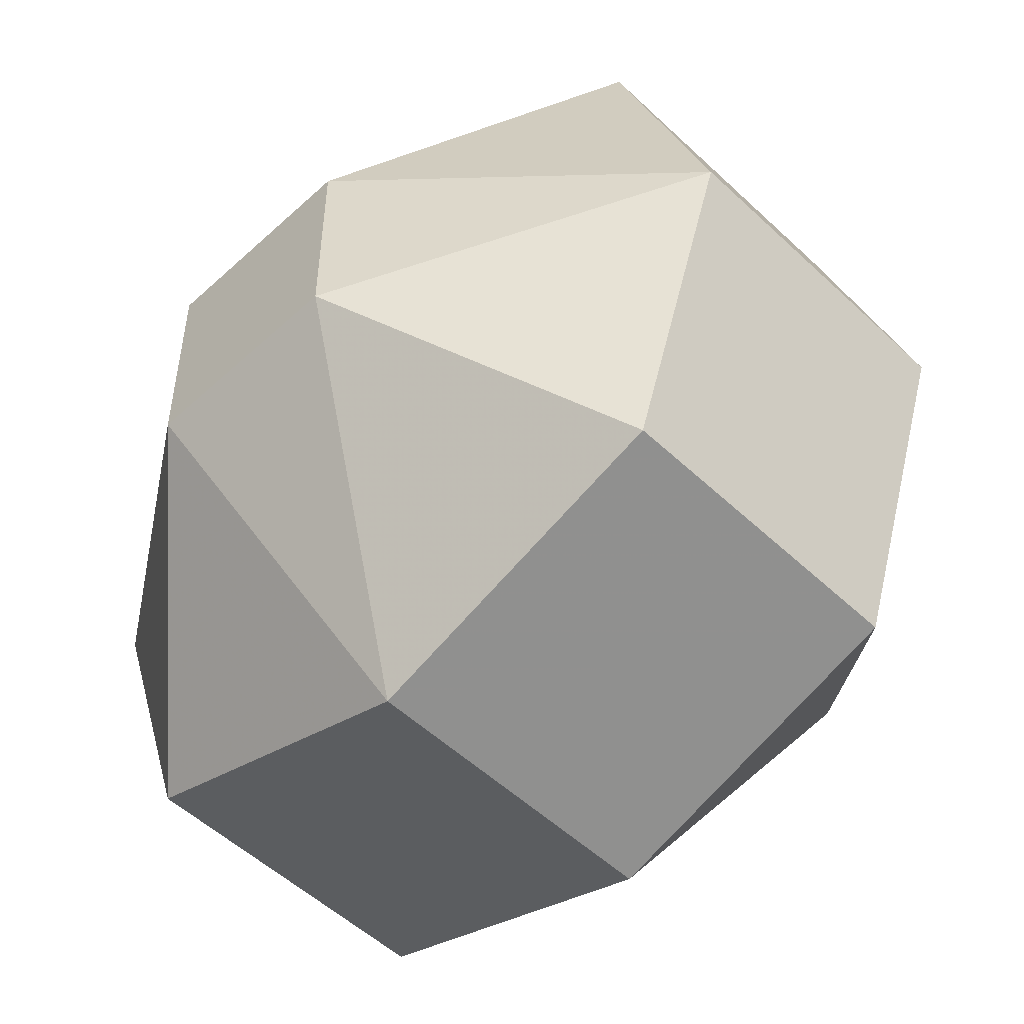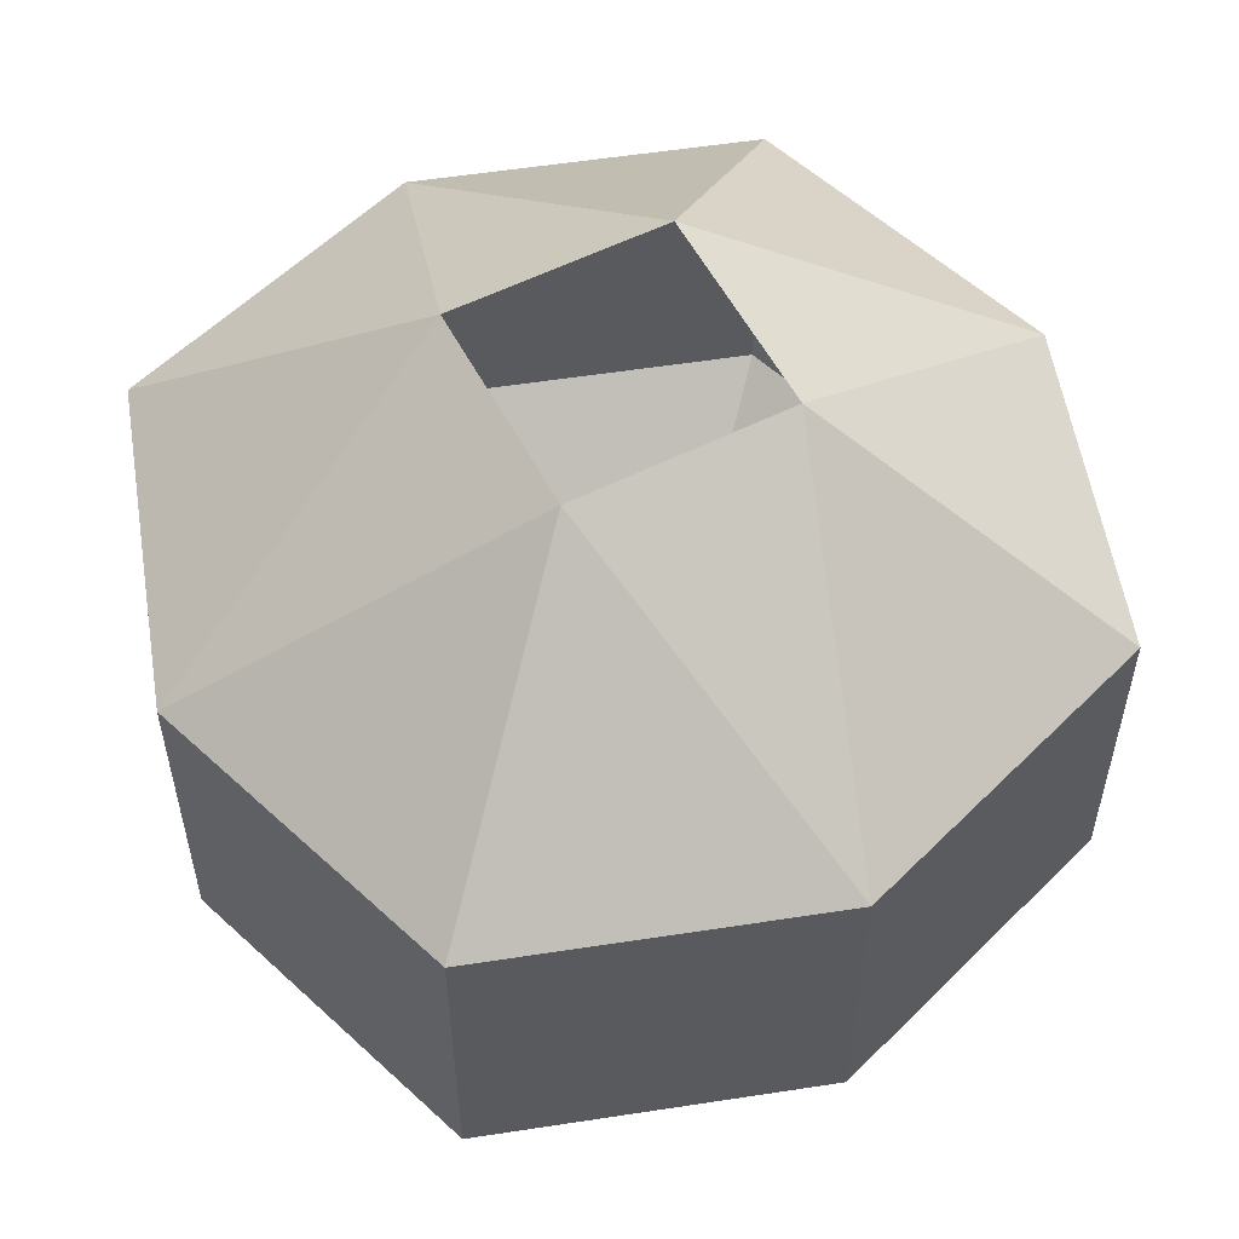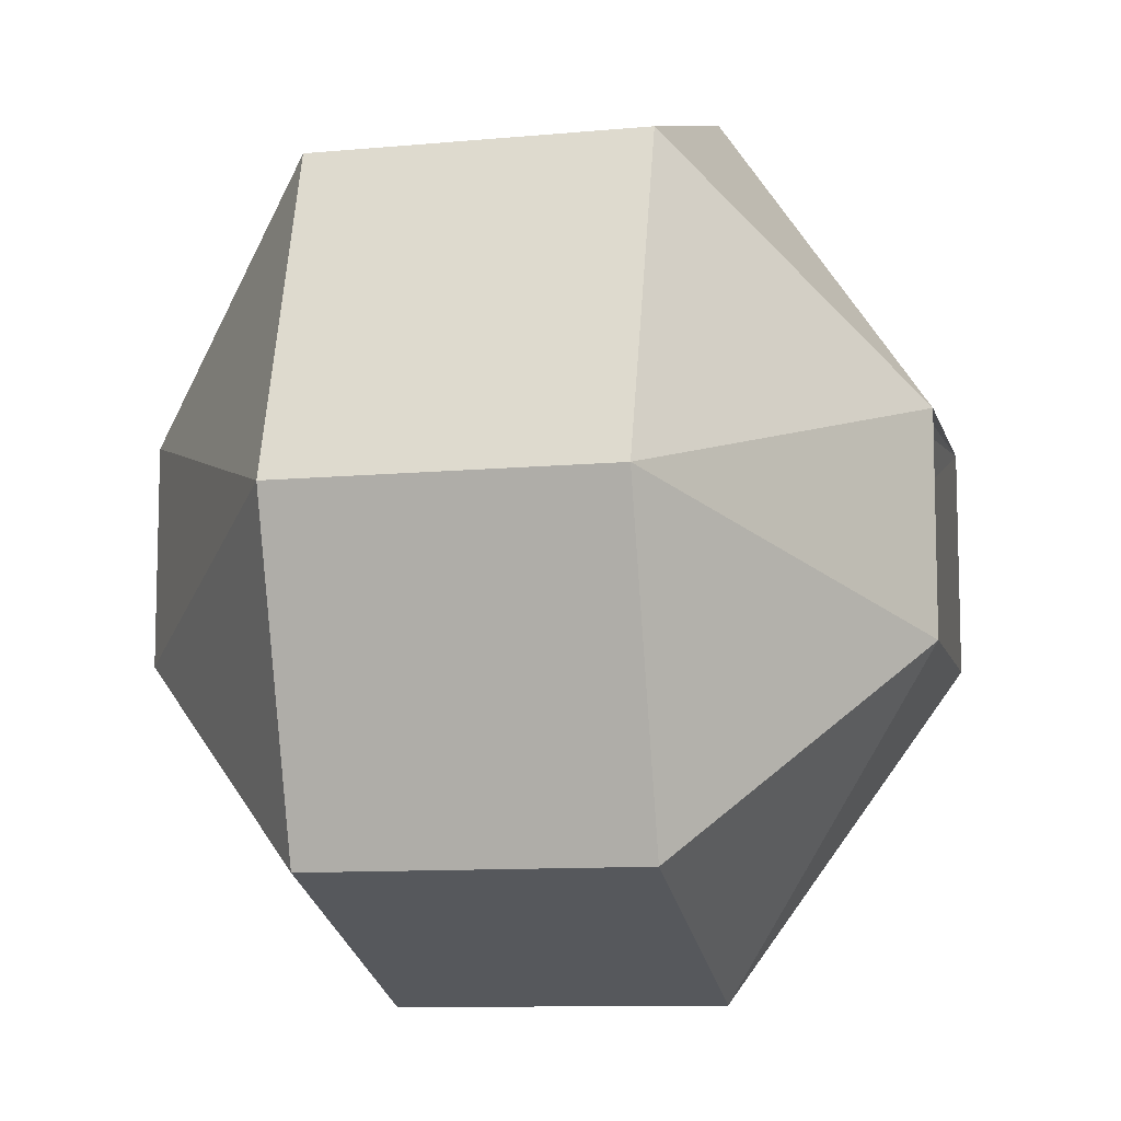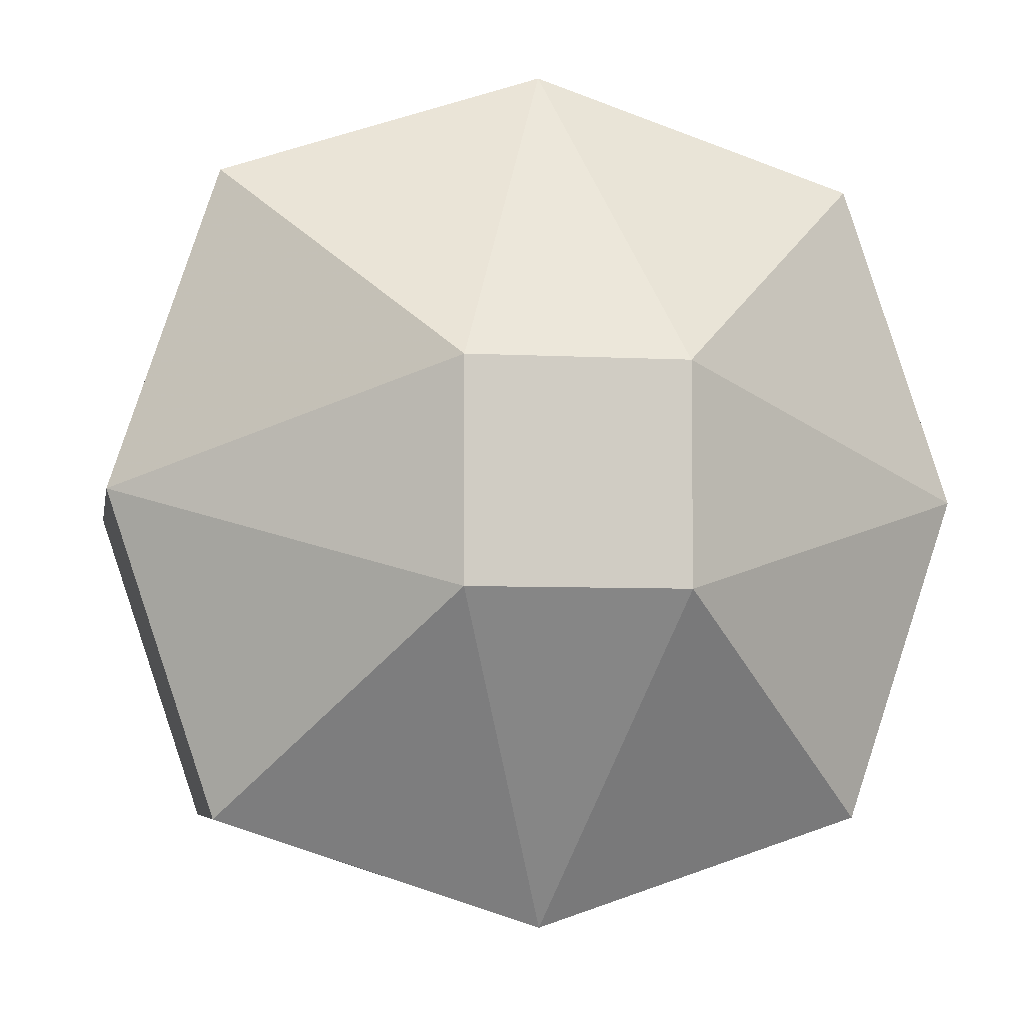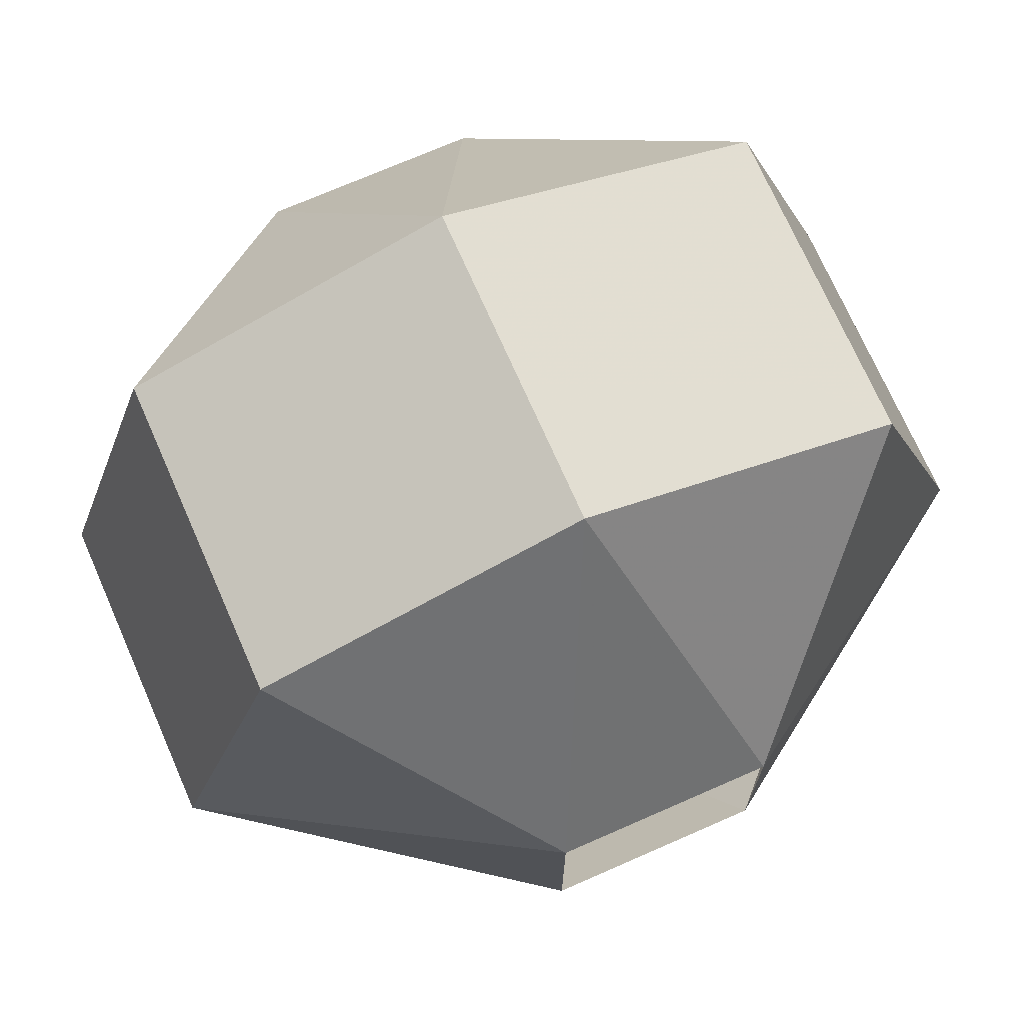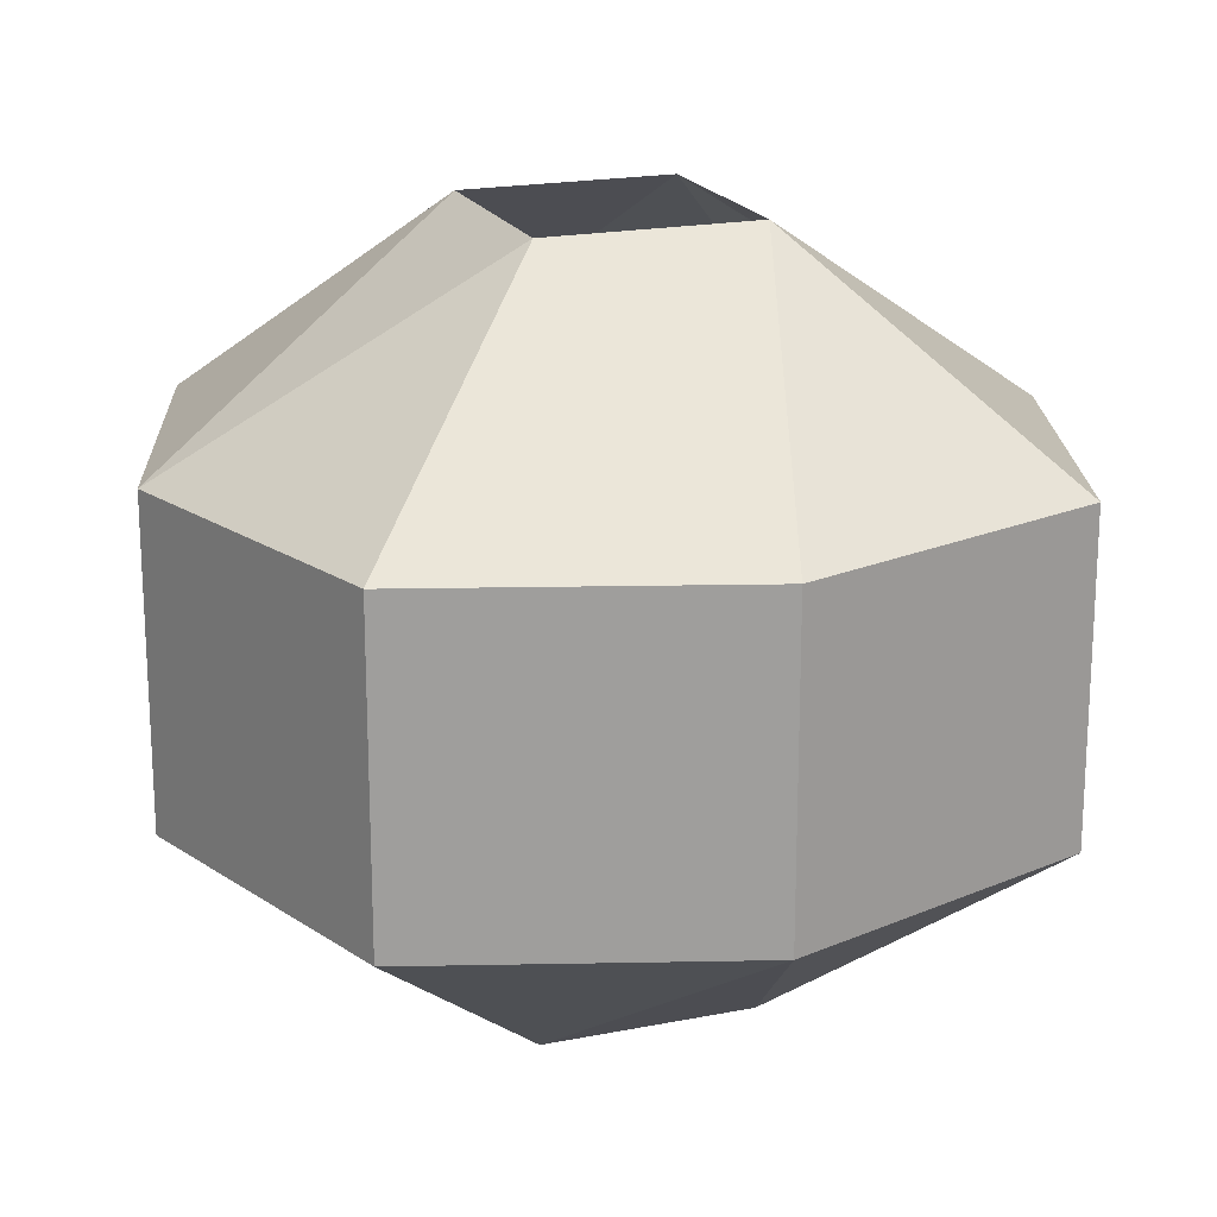
<metadata>
{"format":"obj","ext":"obj","renderer":"f3d","projection":"perspective","resolution":1024,"background":"white","views":[{"elev":-52.3,"azim":44.6,"up":"+Z"},{"elev":56.2,"azim":152.4,"up":"+Y"},{"elev":-10.2,"azim":103.4,"up":"+Z"},{"elev":-5.8,"azim":-9.5,"up":"+Z"},{"elev":71.8,"azim":156.3,"up":"+Z"},{"elev":19.3,"azim":-20.5,"up":"+Y"}]}
</metadata>
<code>
v 0 -0.2188 0
v 0.0625 -0.1562 -0.0625
v 0.09375 -0.1562 0.03125
v 0 -0.2188 0.0625
v -0.0625 -0.2188 0.0625
v -0.0625 -0.2188 0
v -0.03125 -0.1562 -0.09375
v 0.0625 -0.0625 -0.0625
v 0.09375 -0.0625 0.03125
v 0.0625 -0.0625 0.125
v 0.0625 -0.1562 0.125
v -0.03125 -0.1562 0.1562
v -0.125 -0.1562 0.125
v -0.1562 -0.1562 0.03125
v -0.125 -0.1562 -0.0625
v -0.03125 -0.0625 -0.09375
v 0 0 0
v 0 0 0.0625
v -0.03125 -0.0625 0.1562
v -0.125 -0.0625 0.125
v -0.1562 -0.0625 0.03125
v -0.125 -0.0625 -0.0625
v -0.0625 0 0
v -0.0625 0 0.0625
f 1 2 3
f 1 3 4
f 1 4 5
f 1 5 6
f 1 6 7
f 1 7 2
f 2 7 8
f 2 8 9
f 2 9 3
f 3 9 10
f 3 10 11
f 3 11 4
f 4 11 12
f 4 12 5
f 5 12 13
f 5 13 14
f 5 14 6
f 6 14 15
f 6 15 7
f 7 15 16
f 7 16 8
f 8 16 17
f 8 17 9
f 9 17 18
f 9 18 10
f 10 18 19
f 10 19 11
f 11 19 12
f 12 19 20
f 12 20 13
f 13 20 21
f 13 21 14
f 14 21 22
f 14 22 15
f 15 22 16
f 16 22 23
f 16 23 17
f 18 24 19
f 19 24 20
f 20 24 21
f 21 24 23
f 21 23 22

</code>
